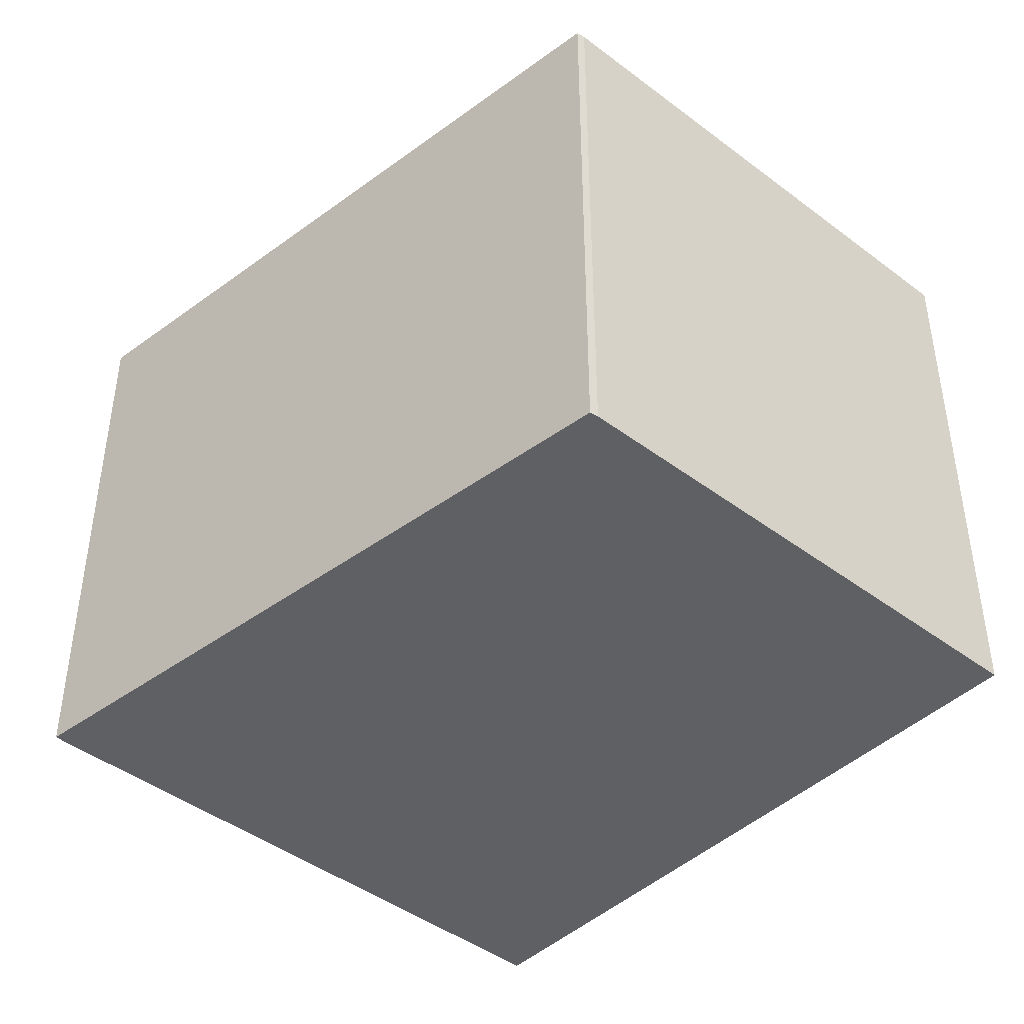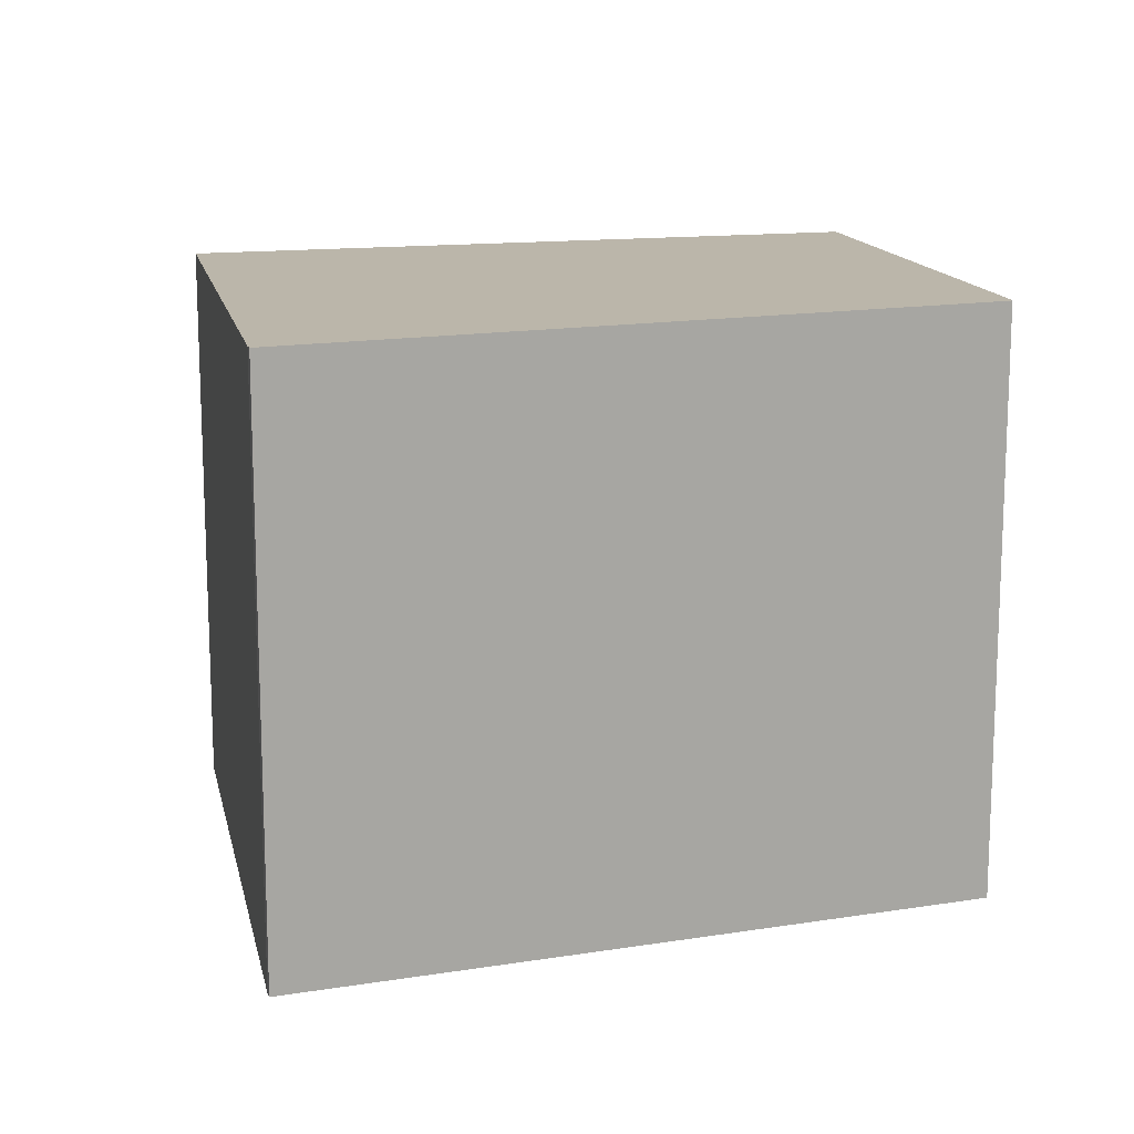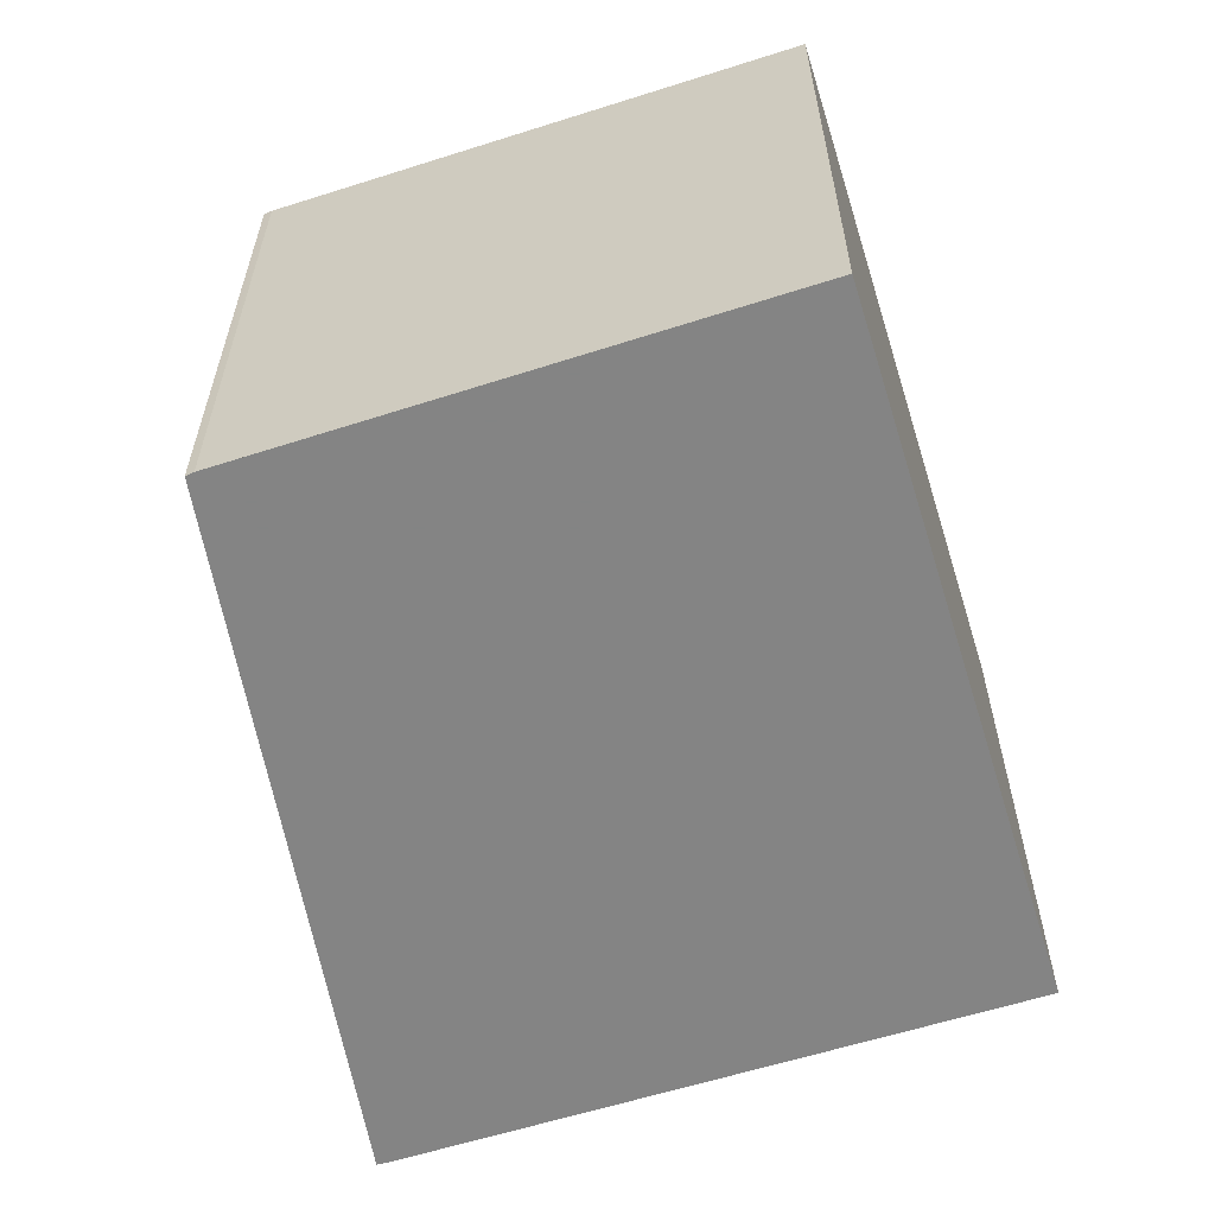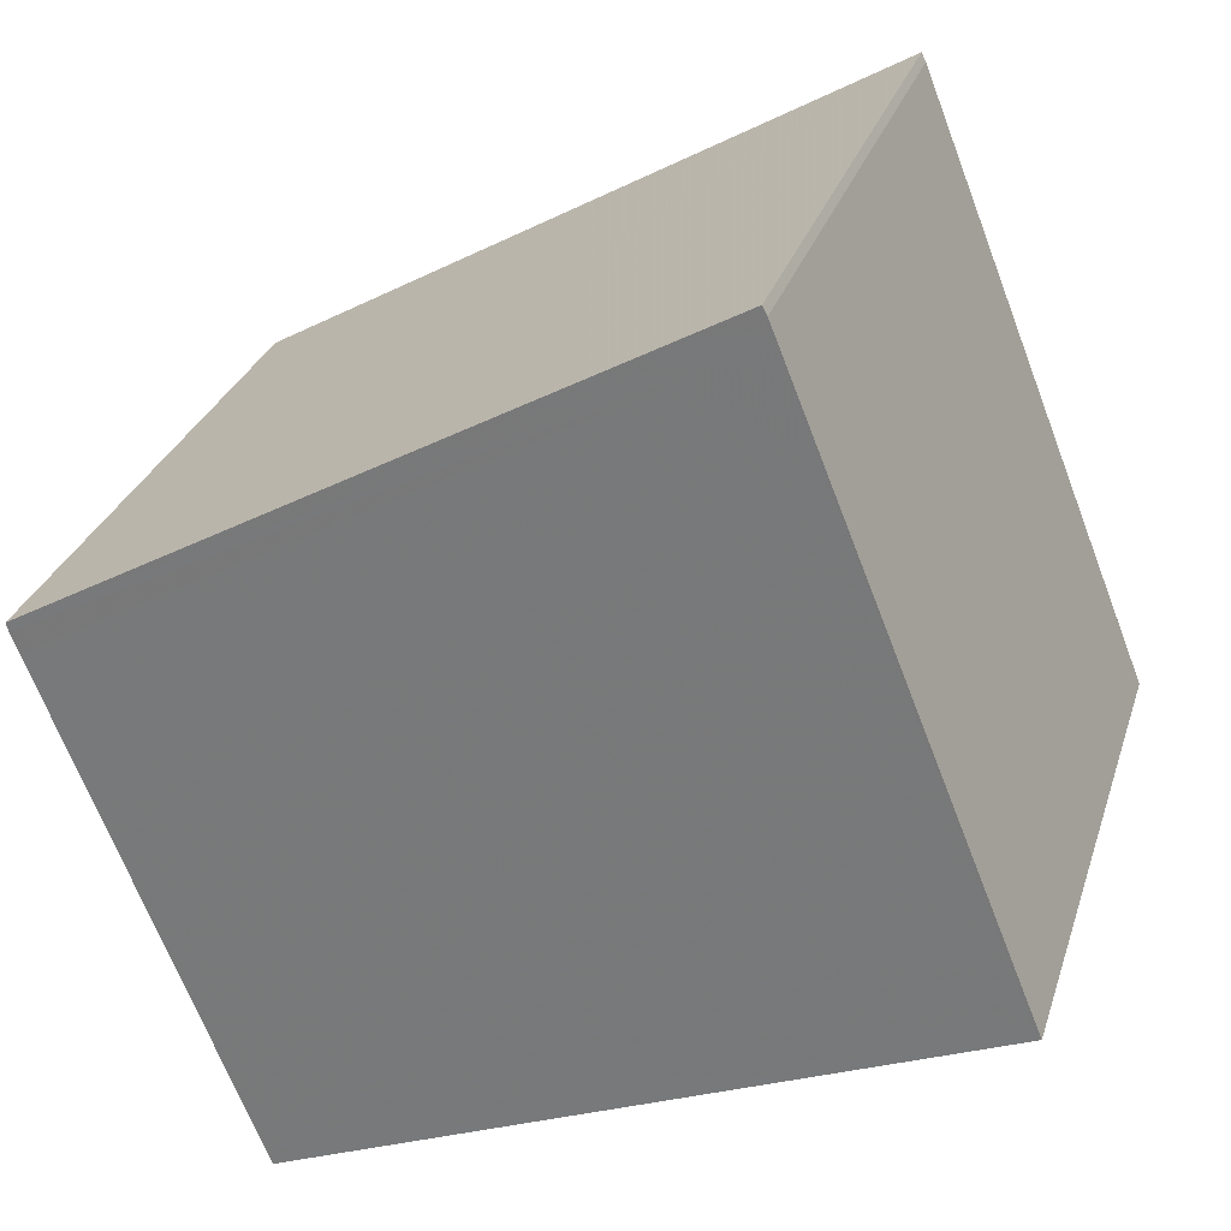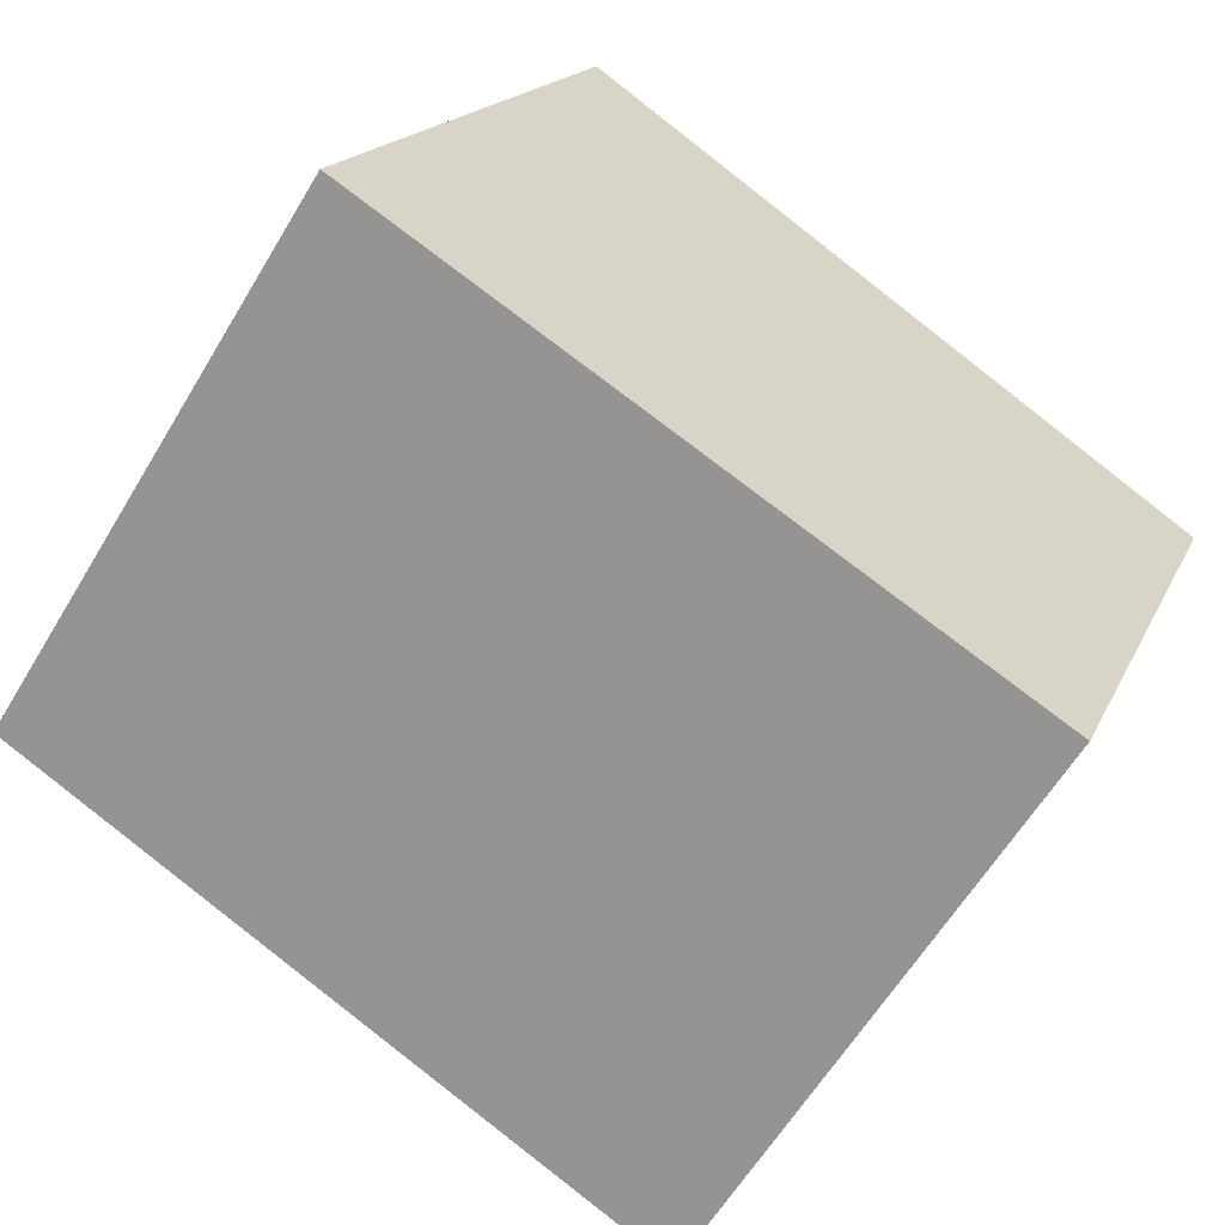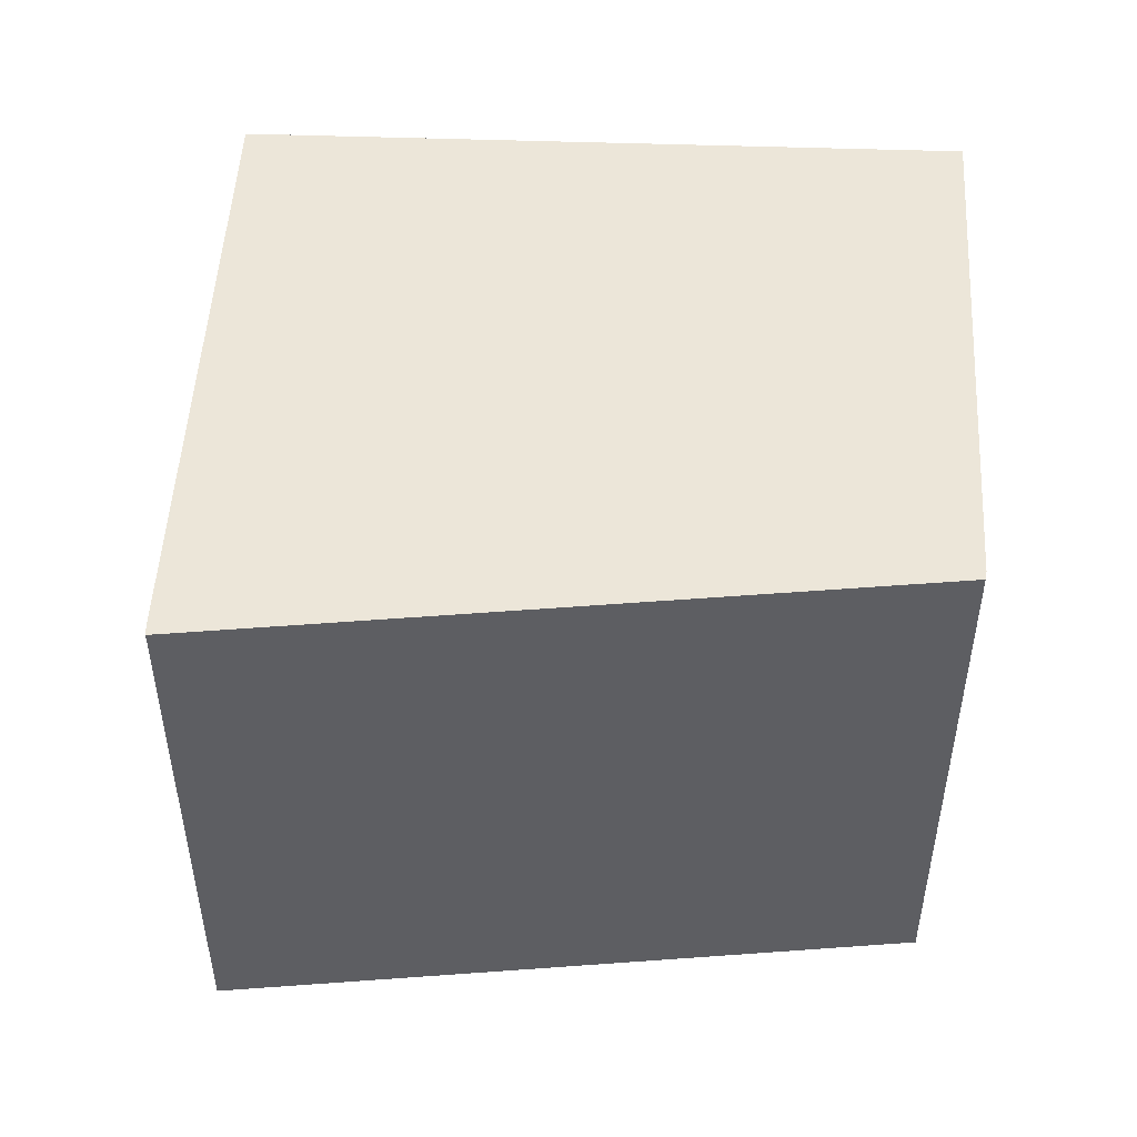
<metadata>
{"format":"obj","ext":"obj","renderer":"f3d","projection":"perspective","resolution":1024,"background":"white","views":[{"elev":-43.9,"azim":-110.0,"up":"+Z"},{"elev":14.4,"azim":-170.0,"up":"+Z"},{"elev":-61.3,"azim":-50.5,"up":"+Z"},{"elev":28.9,"azim":16.2,"up":"+Y"},{"elev":-60.9,"azim":149.2,"up":"+Y"},{"elev":50.3,"azim":-155.2,"up":"+Z"}]}
</metadata>
<code>
v -601.2 -1154 4.27
v -606.1 -1156 4.303
v -607.5 -1153 4.331
v -607.6 -1153 4.332
v -603 -1150 4.304
v -602.9 -1150 4.304
v -602.9 -1150 4.303
v -607.5 -1153 4.33
v -606.1 -1156 4.303
v -606.6 -1155 4.313
v -607.4 -1153 4.329
v -602.6 -1151 4.297
v -602.6 -1151 4.297
v -602.9 -1150 4.303
v -601.2 -1154 4.27
v -602.5 -1151 4.296
v -607.1 -1154 4.323
v -602.5 -1151 4.295
v -606.1 -1156 4.303
v -601.2 -1154 4.271
v -601.2 -1154 4.27
v -603 -1150 4.304
v -606.1 -1156 4.303
v -601.2 -1154 4.27
v -601.2 -1154 4.27
v -601.2 -1154 0
v -601.2 -1154 0
v -606.1 -1156 4.303
v -606.1 -1156 4.303
v -606.1 -1156 0
v -606.1 -1156 0
v -607.6 -1153 4.332
v -607.5 -1153 4.331
v -607.5 -1153 0
v -607.6 -1153 0
v -603 -1150 4.304
v -607.6 -1153 4.332
v -607.6 -1153 0
v -603 -1150 0
v -602.9 -1150 4.304
v -603 -1150 4.304
v -603 -1150 0
v -602.9 -1150 0
v -602.9 -1150 4.303
v -602.9 -1150 4.304
v -602.9 -1150 0
v -602.9 -1150 0
v -602.6 -1151 4.297
v -602.9 -1150 4.303
v -602.9 -1150 0
v -602.6 -1151 8.882e-16
v -607.5 -1153 4.331
v -607.5 -1153 4.33
v -607.5 -1153 0
v -607.5 -1153 0
v -606.1 -1156 4.303
v -606.1 -1156 4.303
v -606.1 -1156 -8.882e-16
v -606.1 -1156 0
v -607.1 -1154 4.323
v -606.6 -1155 4.313
v -606.6 -1155 0
v -607.1 -1154 0
v -607.5 -1153 4.33
v -607.4 -1153 4.329
v -607.4 -1153 0
v -607.5 -1153 0
v -602.5 -1151 4.295
v -602.6 -1151 4.297
v -602.6 -1151 8.882e-16
v -602.5 -1151 0
v -606.1 -1156 4.303
v -601.2 -1154 4.27
v -601.2 -1154 0
v -606.1 -1156 -8.882e-16
v -607.4 -1153 4.329
v -607.1 -1154 4.323
v -607.1 -1154 0
v -607.4 -1153 0
v -601.2 -1154 4.27
v -602.5 -1151 4.295
v -602.5 -1151 0
v -601.2 -1154 0
v -601.2 -1154 4.27
v -601.2 -1154 4.27
v -601.2 -1154 0
v -601.2 -1154 0
v -603 -1150 4.304
v -603 -1150 4.304
v -603 -1150 0
v -603 -1150 0
v -606.6 -1155 4.313
v -606.1 -1156 4.303
v -606.1 -1156 0
v -606.6 -1155 0
v -601.2 -1154 0
v -606.1 -1156 0
v -607.5 -1153 0
v -607.6 -1153 0
v -603 -1150 0
v -602.9 -1150 0
f 22 5 6 7 14
f 16 13 12 18
f 19 9 2 23
f 14 7 12 13
f 13 11 8 14
f 17 11 13 16
f 20 15 9 19
f 21 1 15 20
f 19 10 17 16 20
f 20 16 18 21
f 14 8 3 4 22
f 23 10 19
f 25 26 27 24
f 29 30 31 28
f 33 34 35 32
f 37 38 39 36
f 41 42 43 40
f 45 46 47 44
f 49 50 51 48
f 53 54 55 52
f 57 58 59 56
f 61 62 63 60
f 65 66 67 64
f 69 70 71 68
f 73 74 75 72
f 77 78 79 76
f 81 82 83 80
f 85 86 87 84
f 89 90 91 88
f 93 94 95 92
f 97 98 99 100 101 96

</code>
